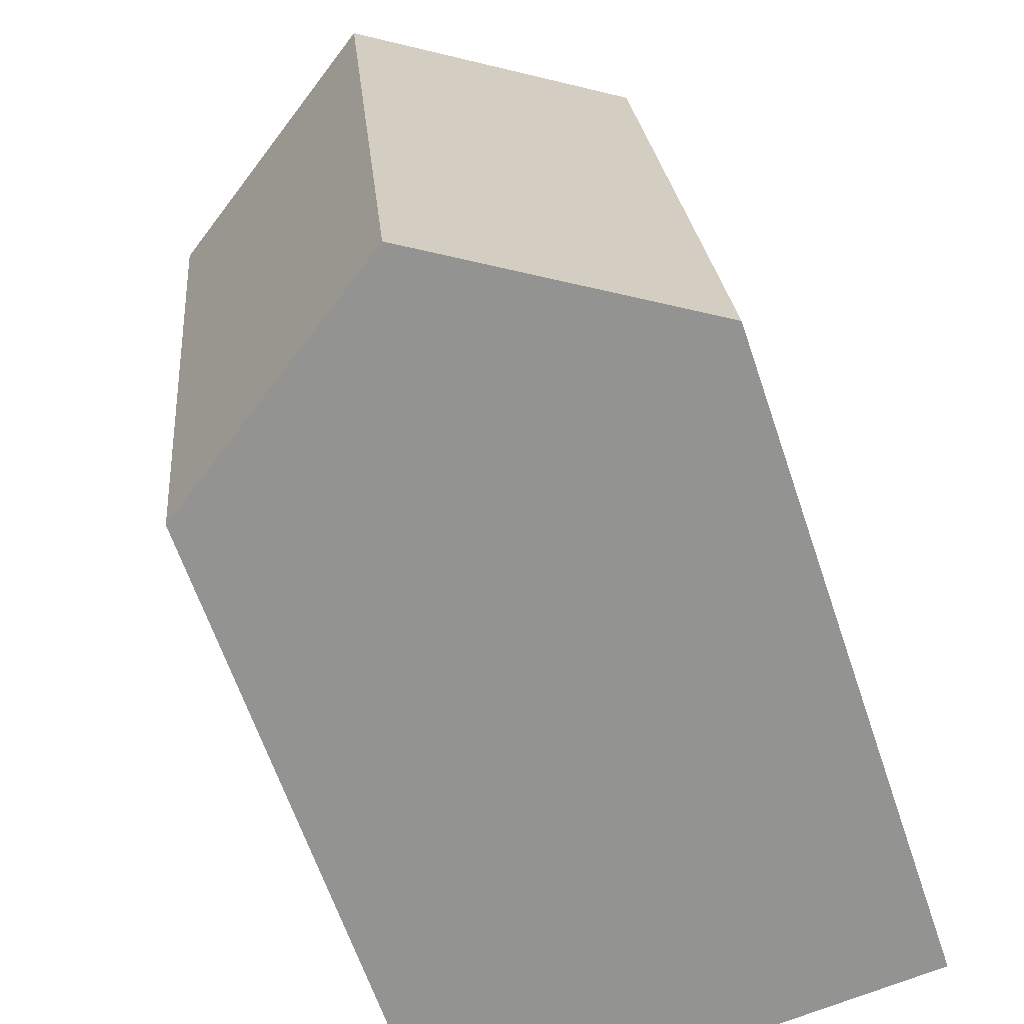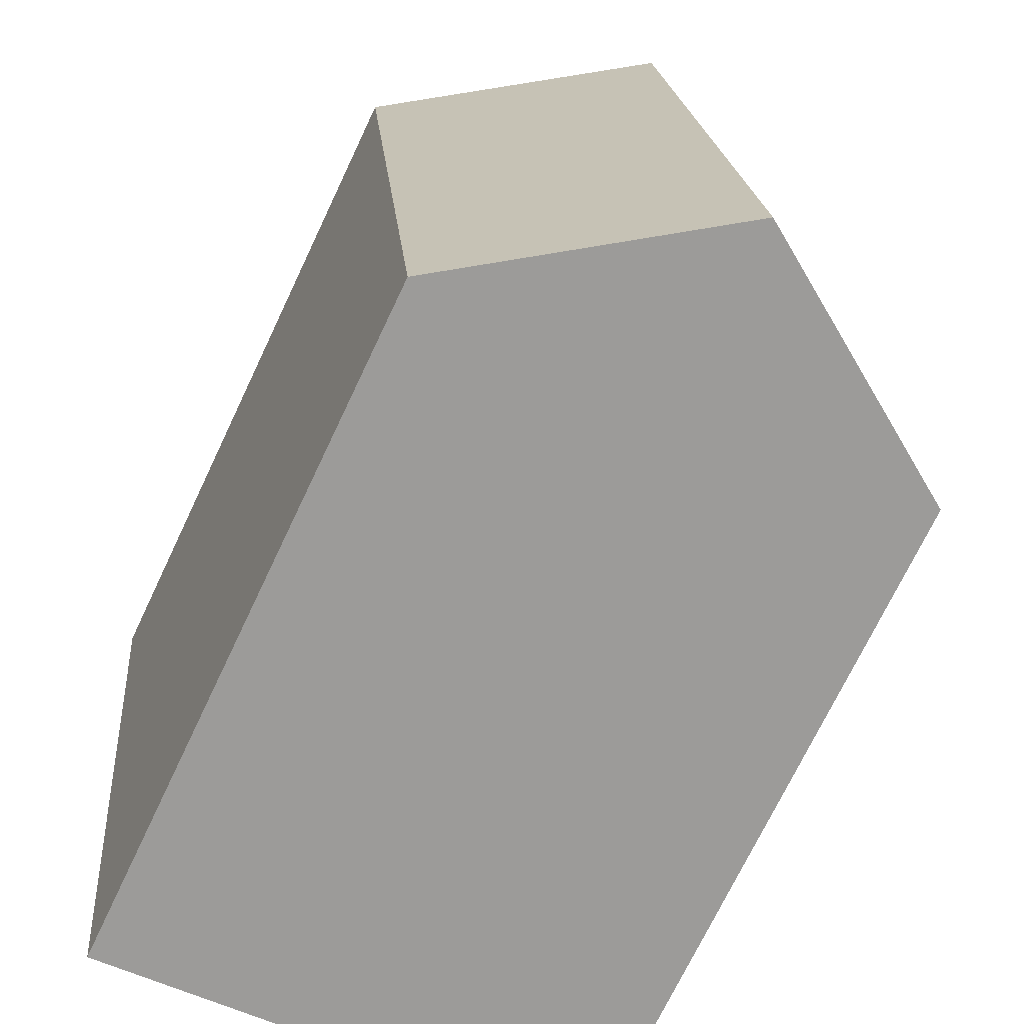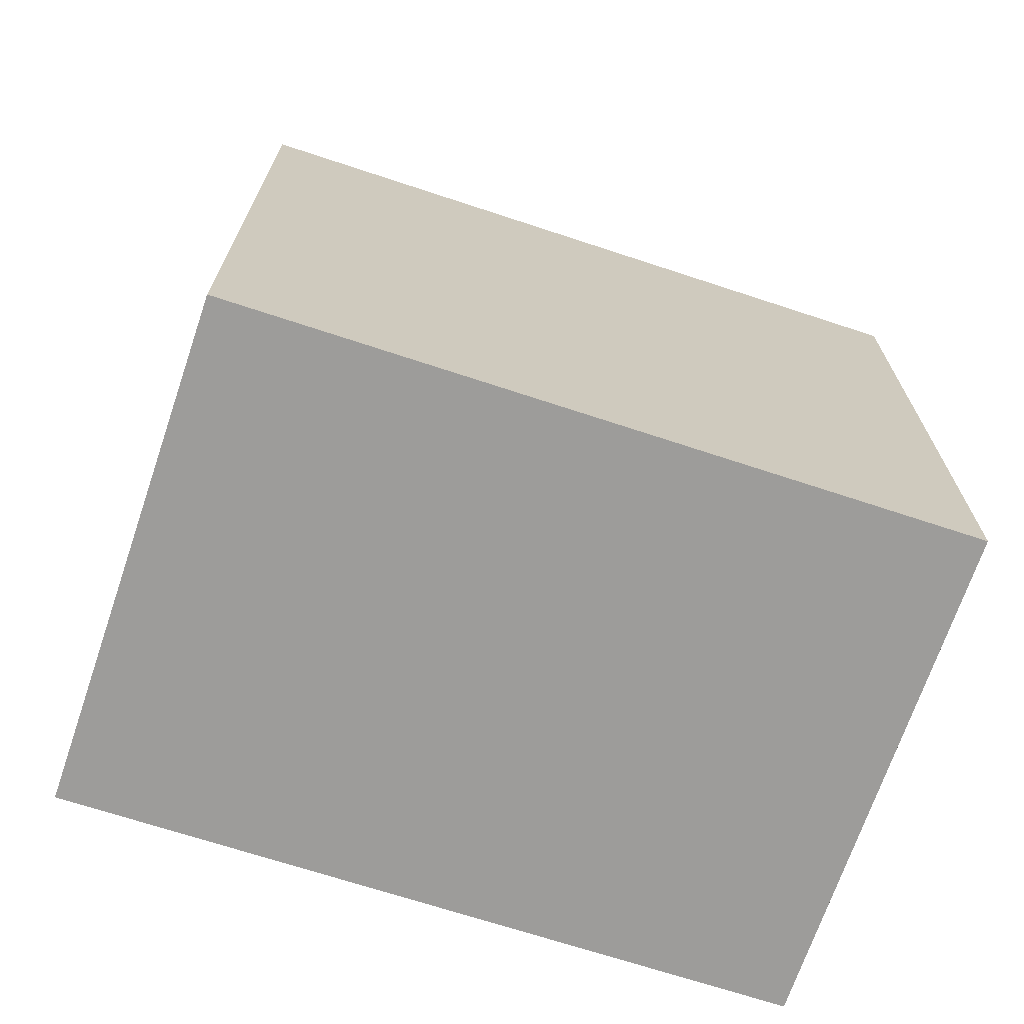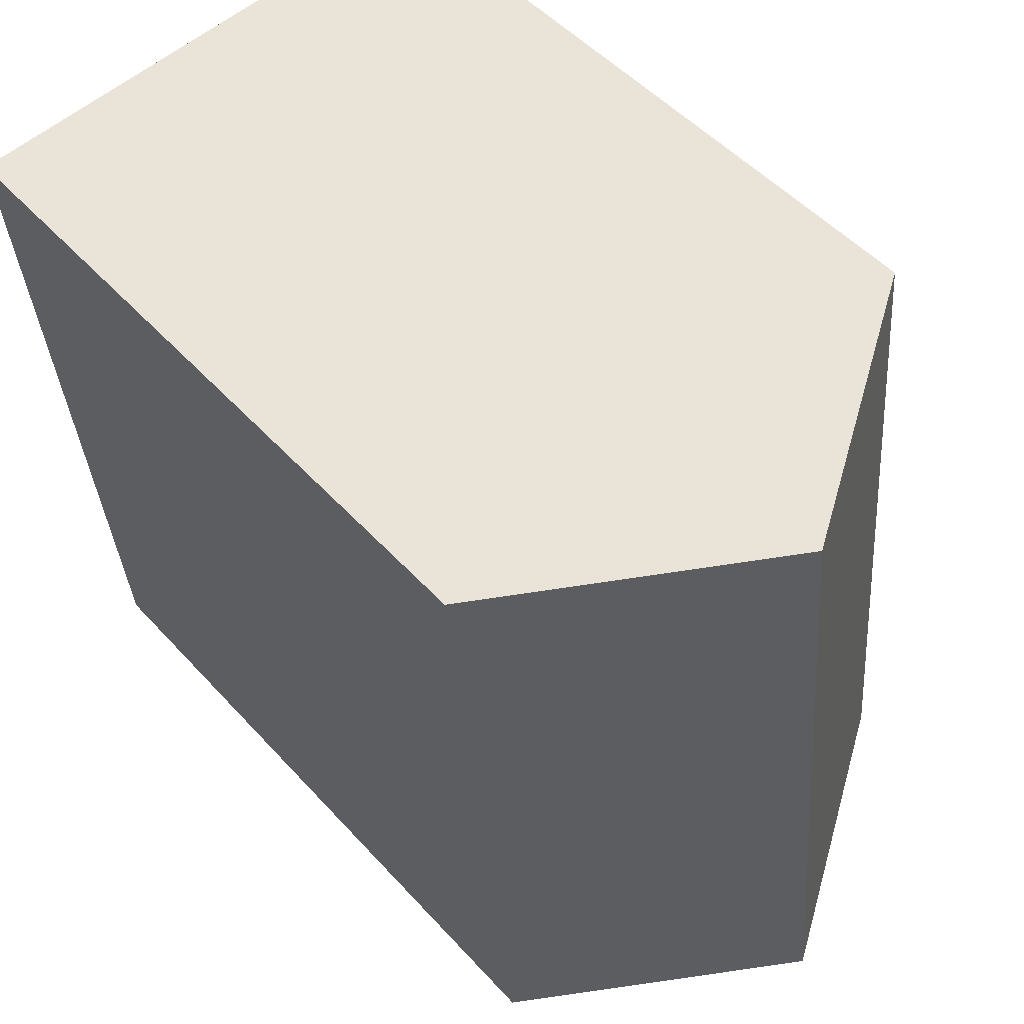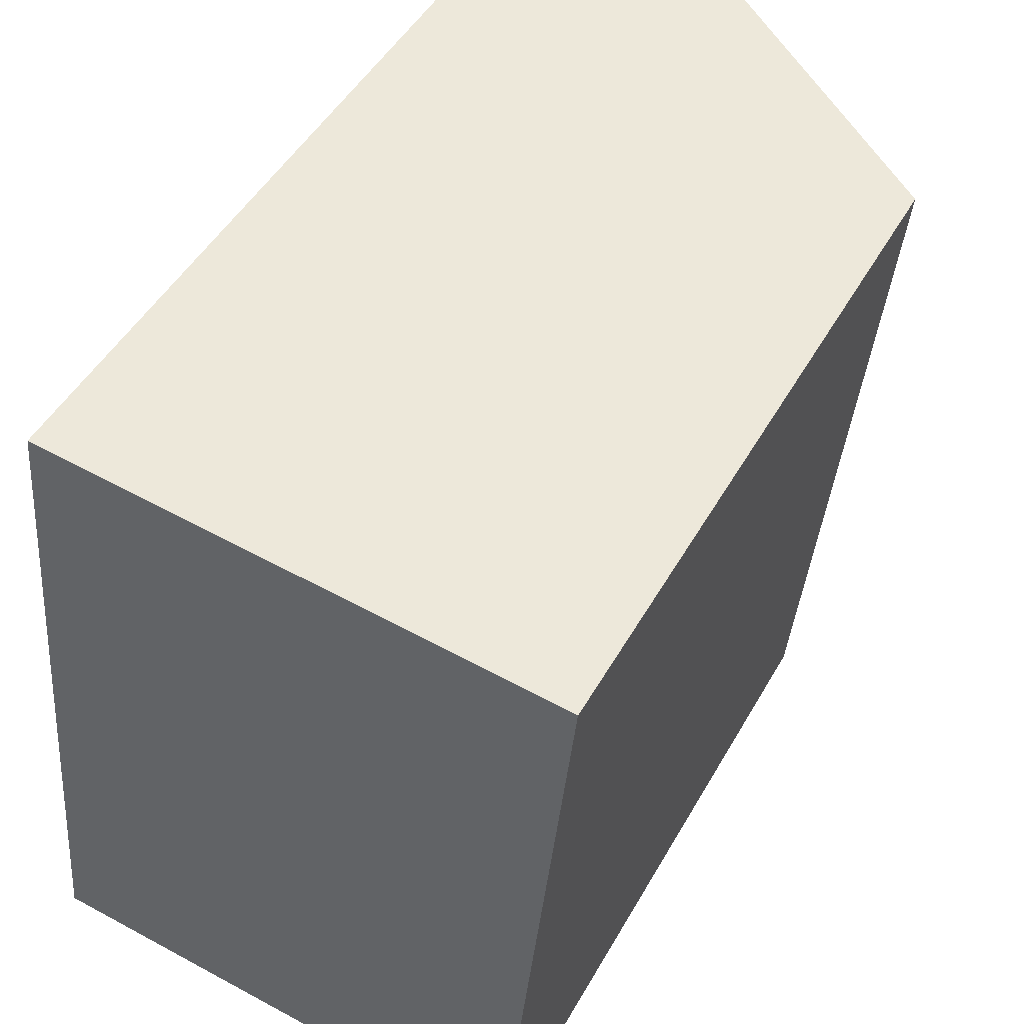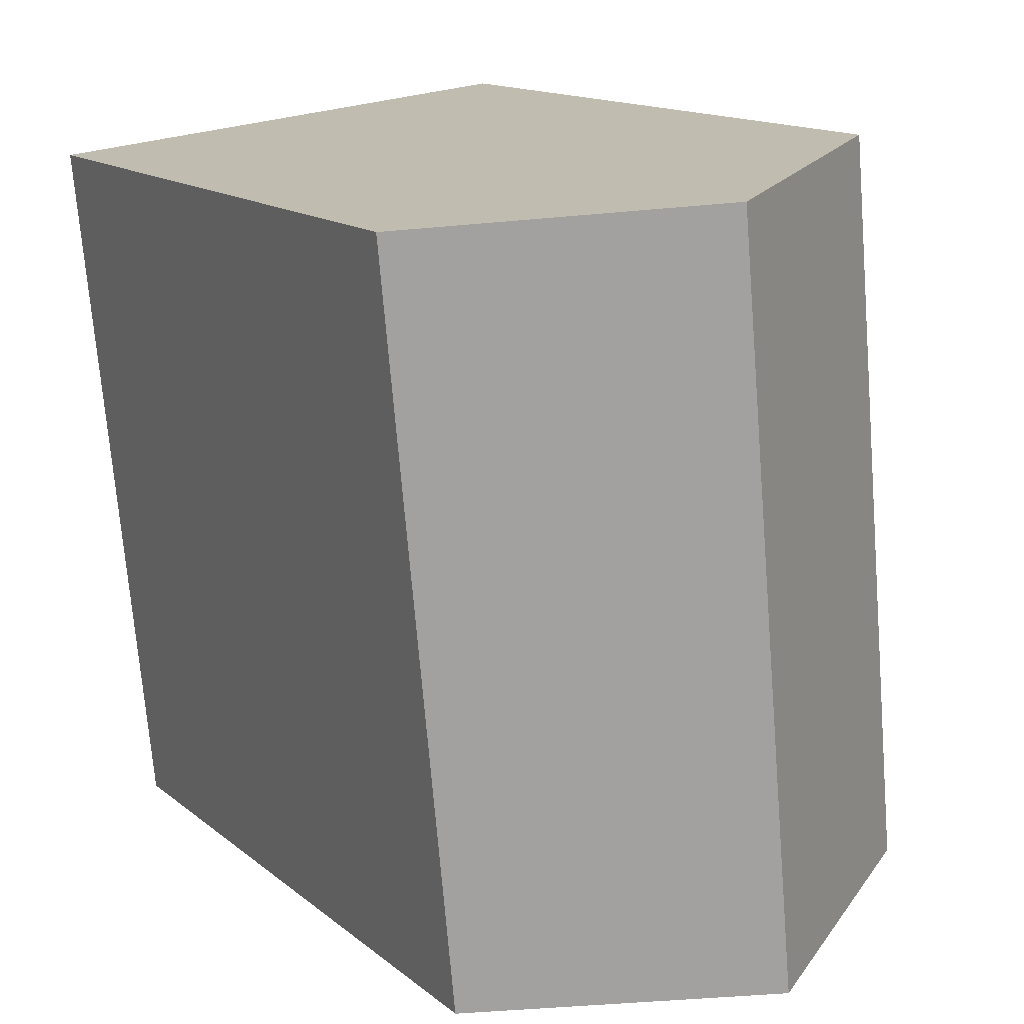
<metadata>
{"format":"obj","ext":"obj","renderer":"f3d","projection":"perspective","resolution":1024,"background":"white","views":[{"elev":-64.2,"azim":-161.3,"up":"+Z"},{"elev":-72.1,"azim":154.6,"up":"+Z"},{"elev":-70.1,"azim":77.3,"up":"+Y"},{"elev":49.6,"azim":139.9,"up":"+Z"},{"elev":47.9,"azim":28.3,"up":"+Z"},{"elev":14.4,"azim":148.8,"up":"+Z"}]}
</metadata>
<code>
v  13.37 16.81 8.826
v  13.37 17.29 16.48
v  14.11 16.8 16.4
v  7.882 20.96 17.06
v  13.1 16.82 5.999
v  6.206 20.96 -0.659
v  11.6 17.36 -1.232
v  12.39 16.83 -1.316
v  0 16.82 1.03e-15
v  1.676 16.82 17.72
v  12.39 8.058e-17 -1.316
v  11.6 7.544e-17 -1.232
v  0 0 0
v  6.206 4.035e-17 -0.659
v  1.676 -1.085e-15 17.72
v  13.37 -1.009e-15 16.48
v  14.11 -1.004e-15 16.4
v  7.882 -1.045e-15 17.06
v  13.1 -3.673e-16 5.999
v  13.37 -5.404e-16 8.826
g defaultobject
f 1 2 3
f 2 1 4
f 4 1 5
f 4 5 6
f 6 5 7
f 7 5 8
f 9 4 6
f 4 9 10
f 7 9 6
f 9 7 8
f 9 8 11
f 9 11 12
f 9 12 13
f 13 12 14
f 13 10 9
f 10 13 15
f 15 4 10
f 4 15 2
f 2 15 3
f 3 15 16
f 3 16 17
f 16 15 18
f 5 11 8
f 11 5 1
f 11 1 3
f 11 3 19
f 19 3 20
f 20 3 17
f 14 15 13
f 15 14 12
f 15 12 11
f 15 11 19
f 15 19 18
f 18 19 20
f 18 20 16
f 16 20 17

</code>
